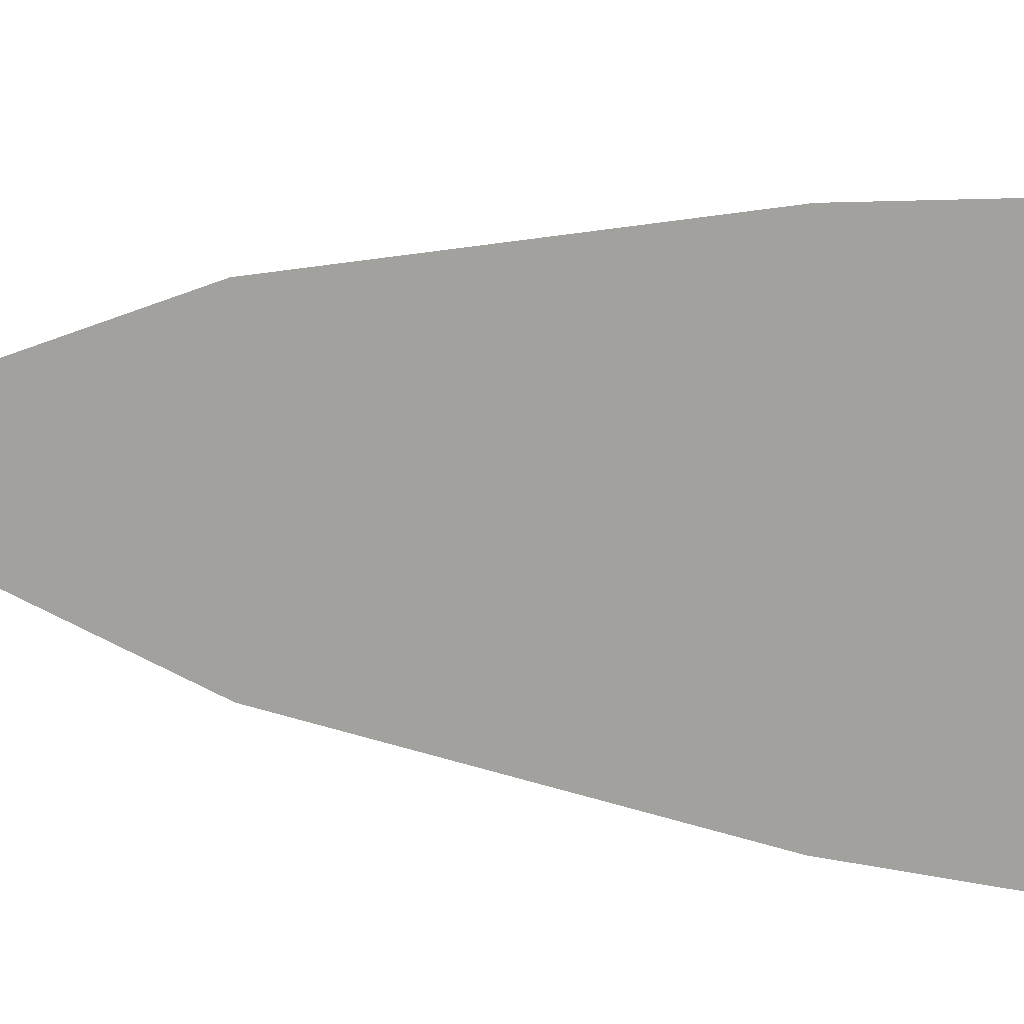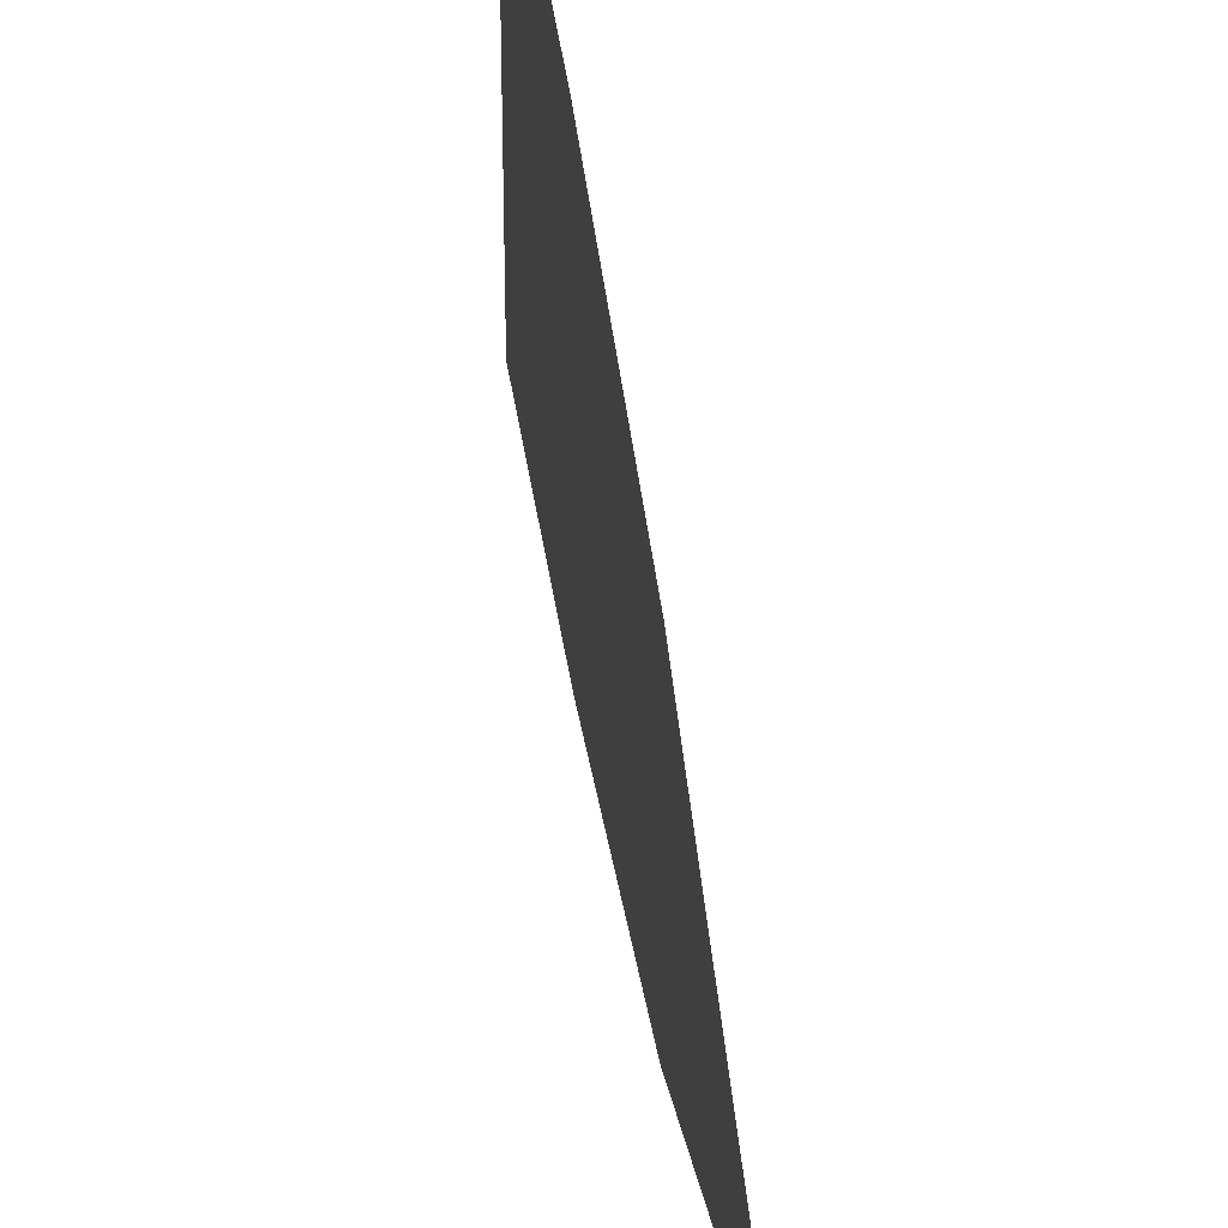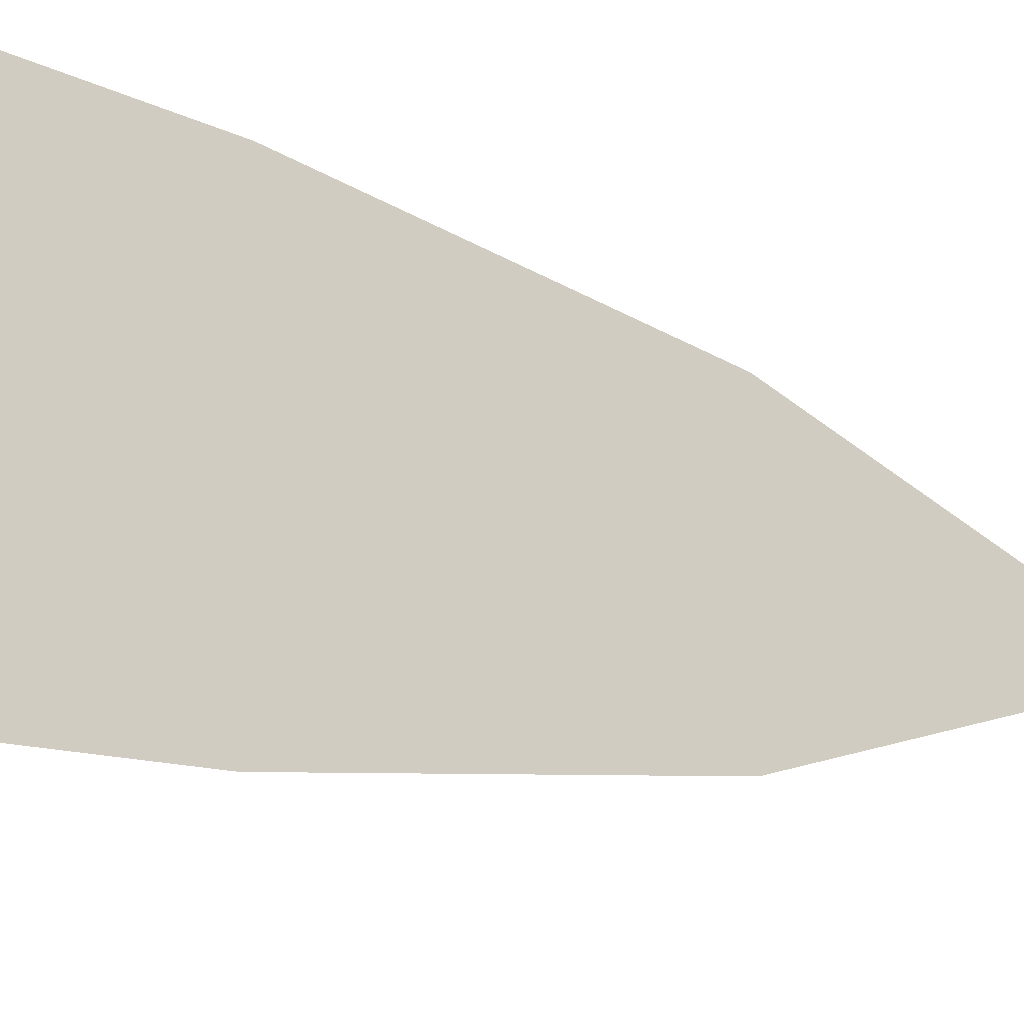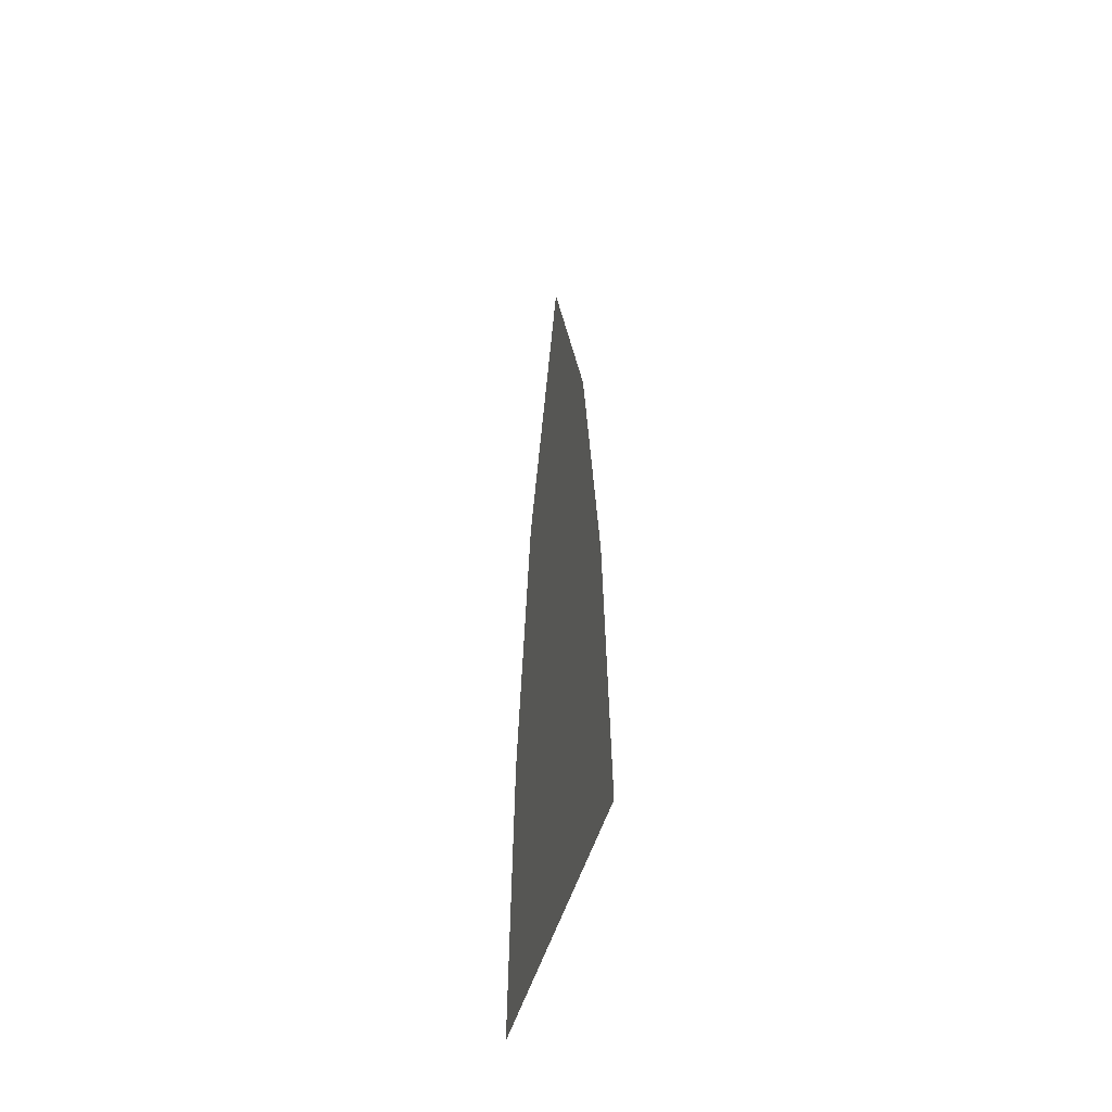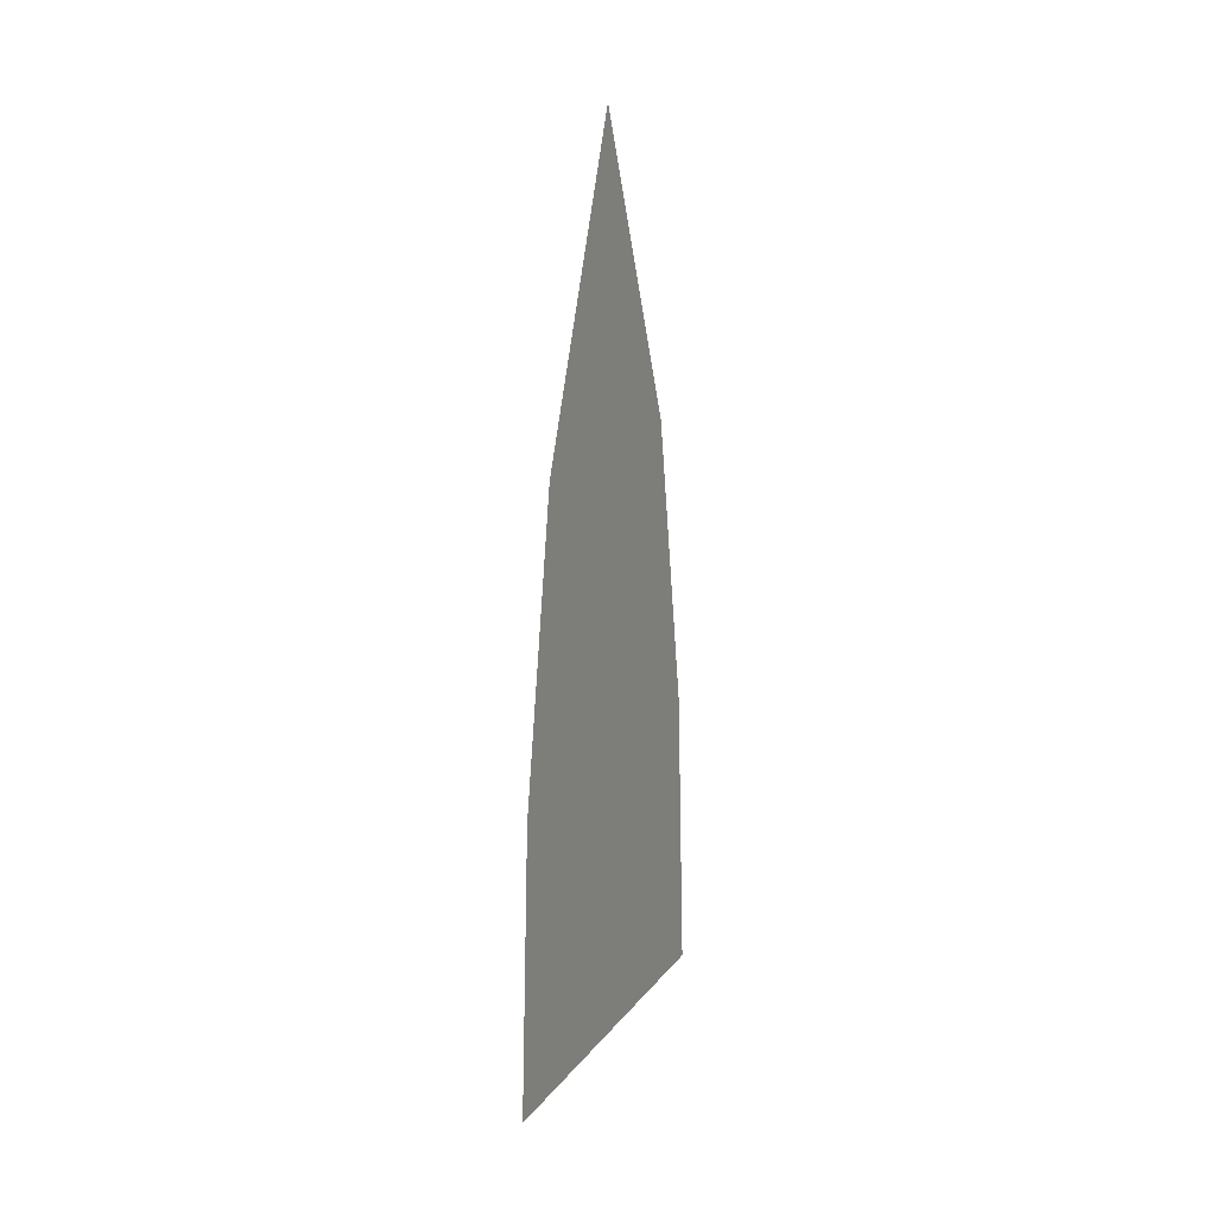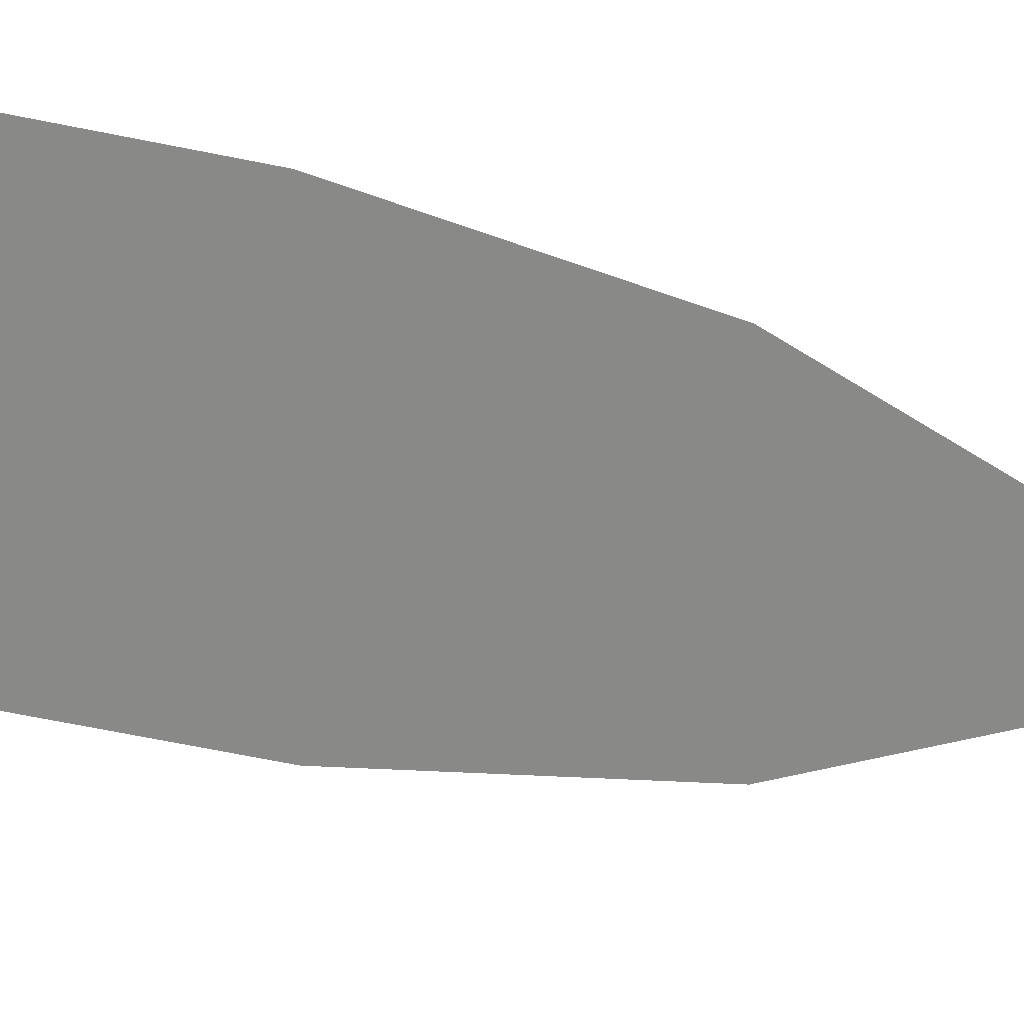
<metadata>
{"format":"obj","ext":"obj","renderer":"f3d","projection":"perspective","resolution":1024,"background":"white","views":[{"elev":9.3,"azim":-65.9,"up":"+Z"},{"elev":35.9,"azim":173.2,"up":"+Z"},{"elev":-19.0,"azim":53.3,"up":"+Z"},{"elev":-47.4,"azim":-15.1,"up":"+Y"},{"elev":21.0,"azim":-152.3,"up":"+Y"},{"elev":11.1,"azim":134.2,"up":"+Z"}]}
</metadata>
<code>
o Plane
v 0 1 0
v 0 -1 0.375
v 0 -1 -0.375
v 0 0.3333 0.2344
v 0 -0.3333 0.3375
v 0 -0.3333 -0.3375
v 0 0.3333 -0.2344
v 0 -1 0.125
v 0 -1 -0.125
v 0 0.3333 0.07812
v 0 0.3333 -0.07812
v 0 -0.3333 0.1125
v 0 -0.3333 -0.1125
f 13 9 3 6
f 1 11 7
f 11 13 6 7
f 4 5 12 10
f 10 12 13 11
f 1 4 10
f 1 10 11
f 5 2 8 12
f 12 8 9 13

</code>
